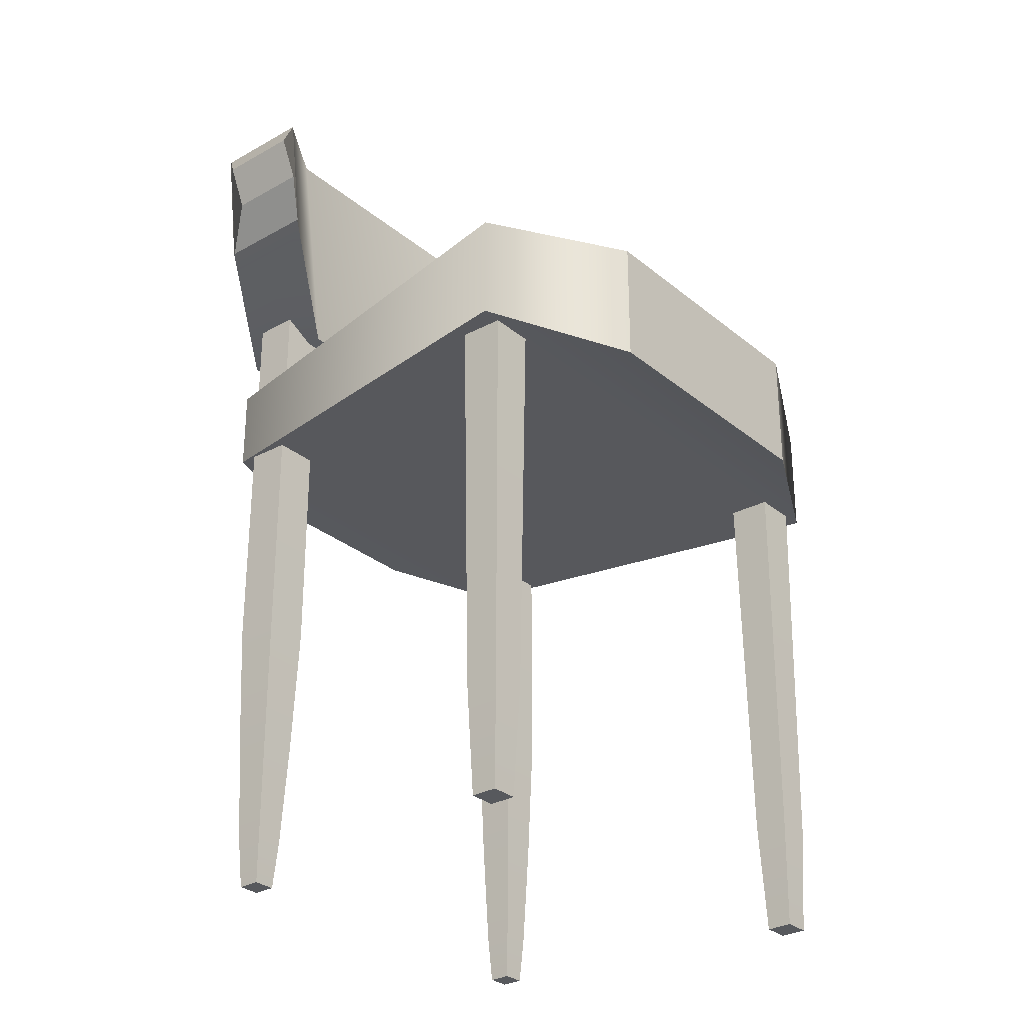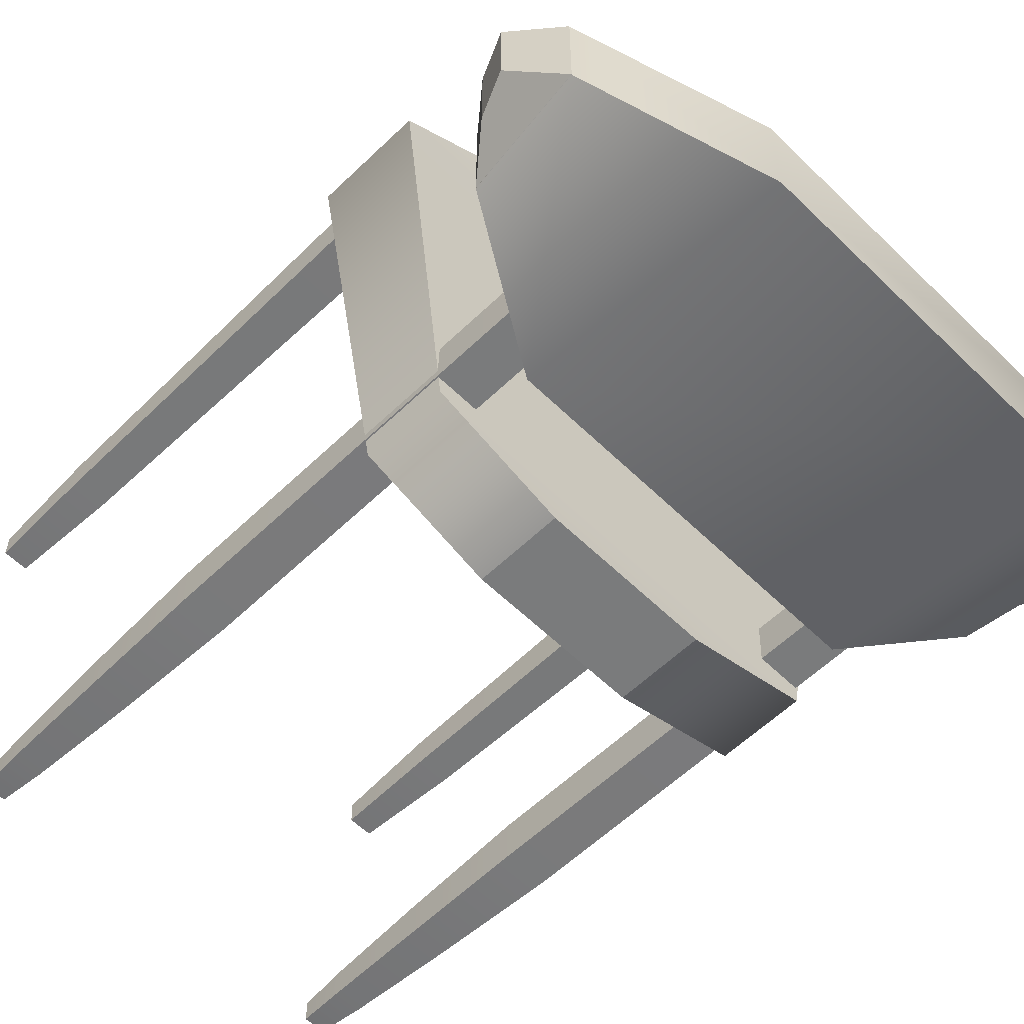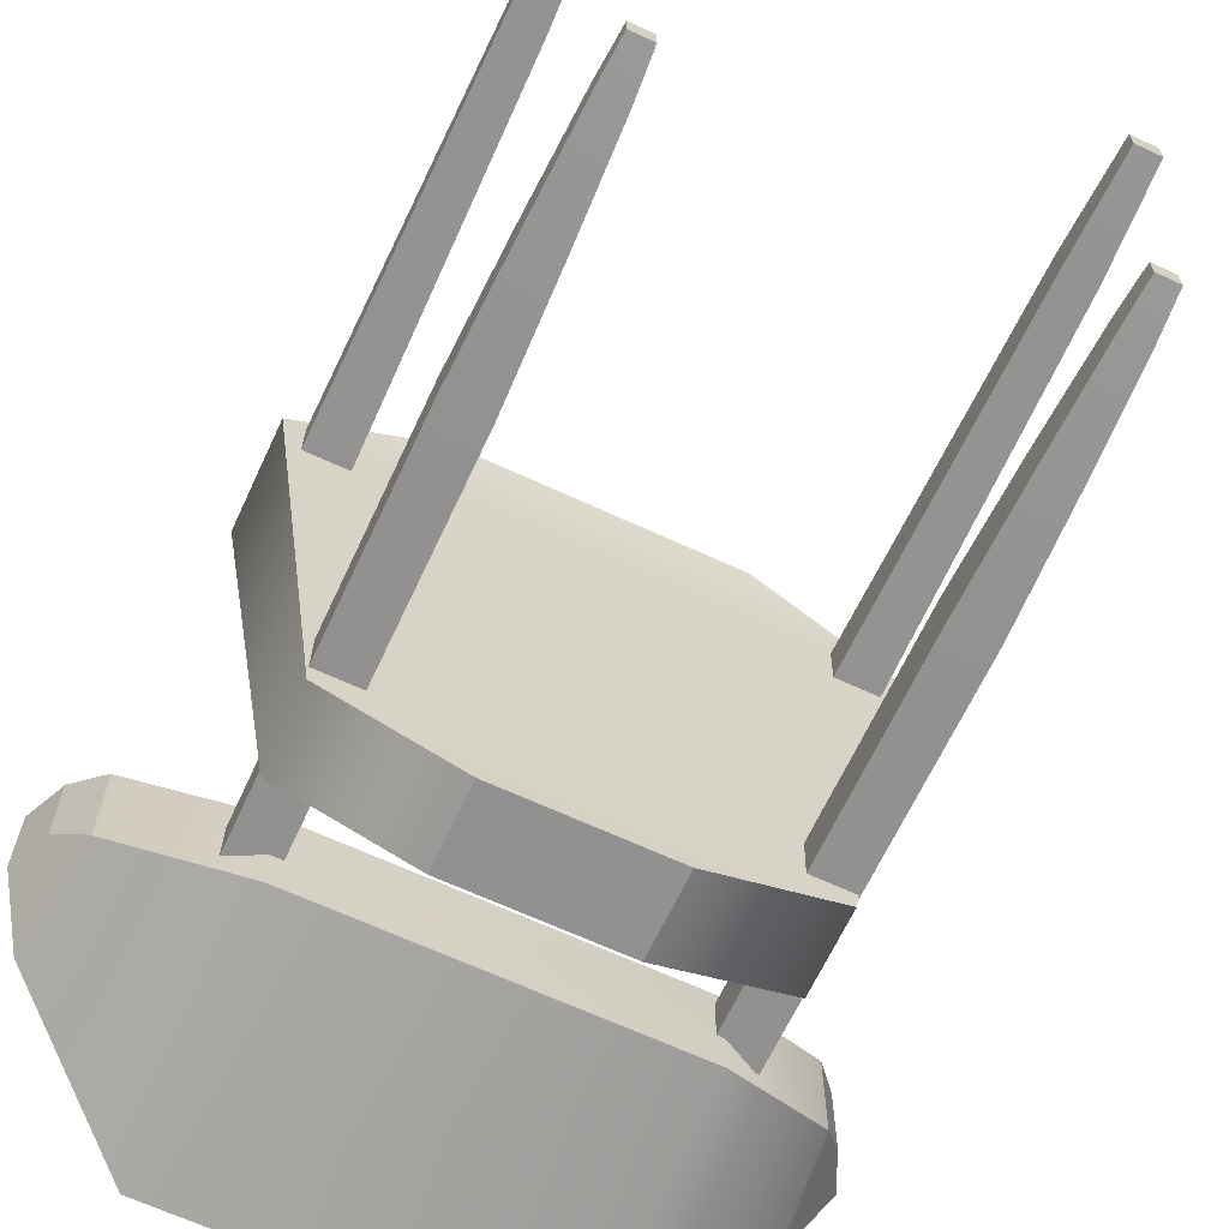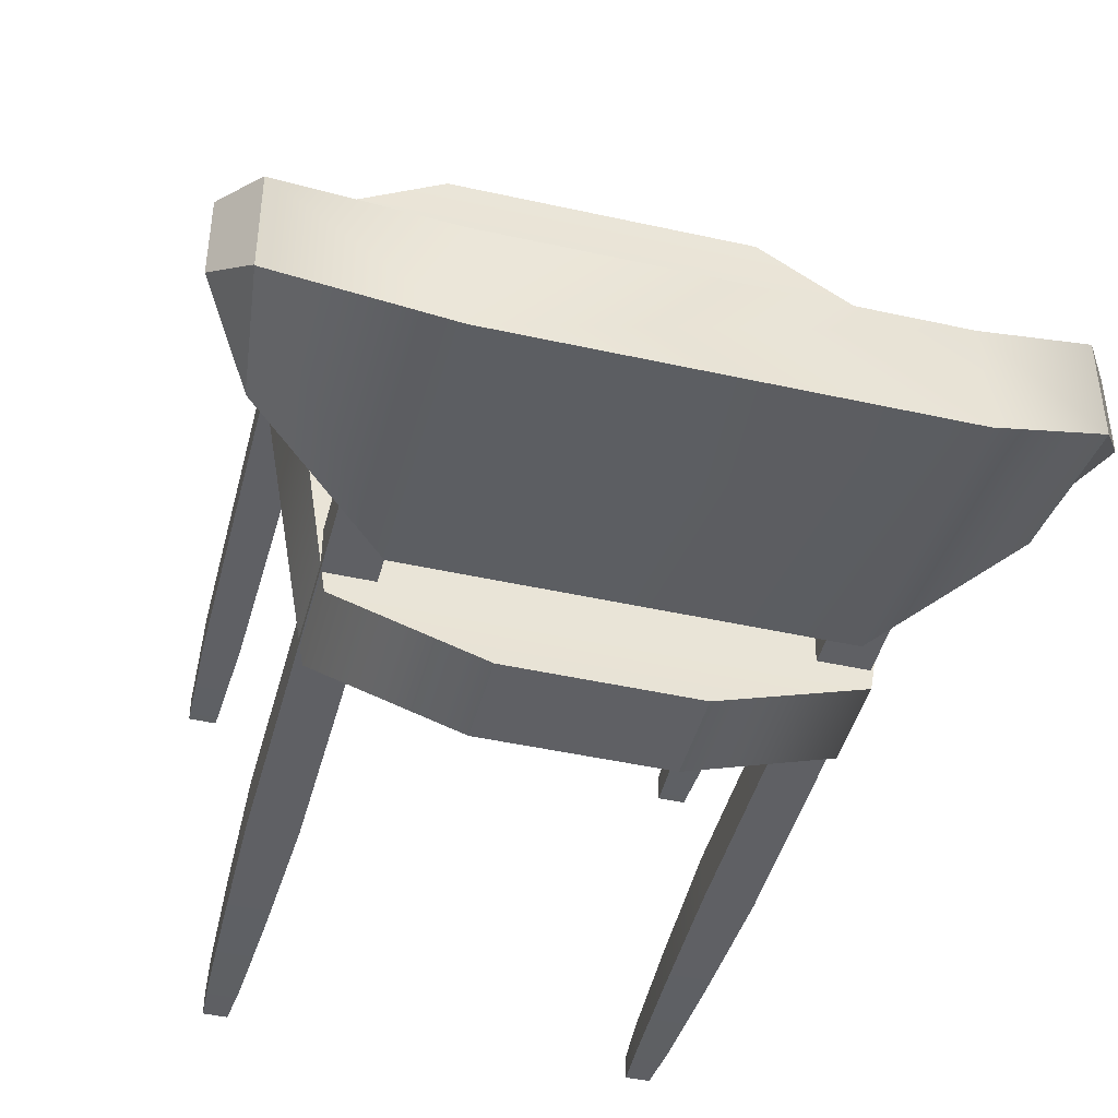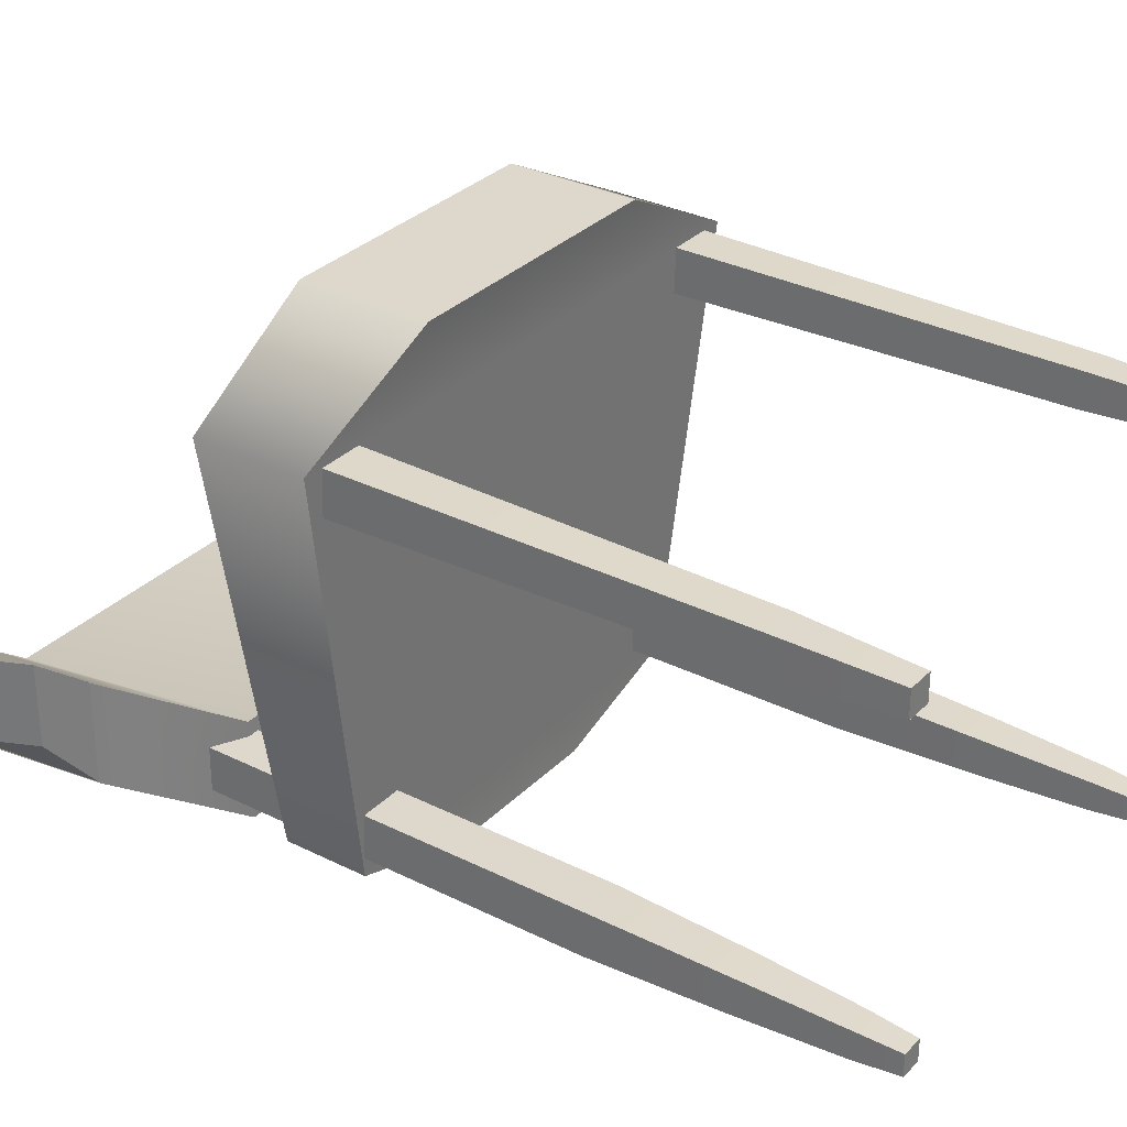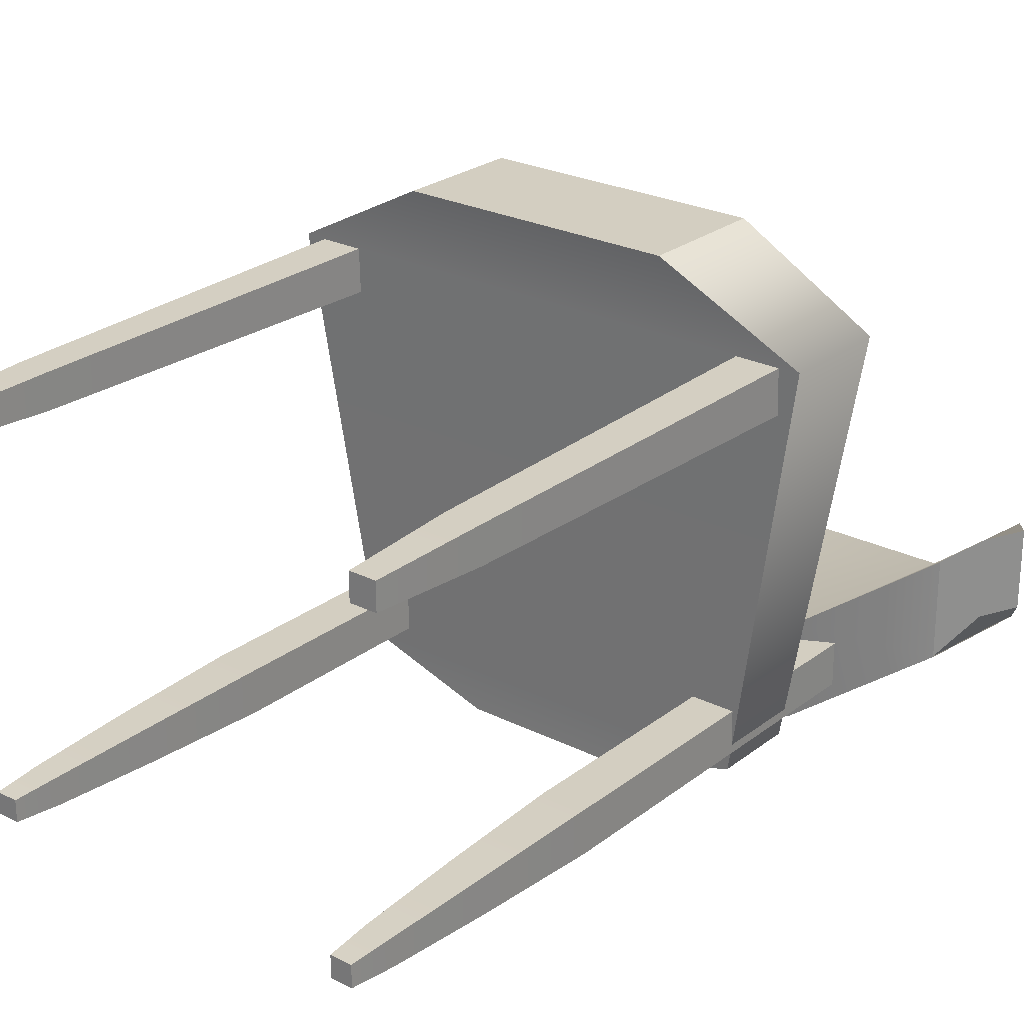
<metadata>
{"format":"obj","ext":"obj","renderer":"f3d","projection":"perspective","resolution":1024,"background":"white","views":[{"elev":-29.7,"azim":-50.2,"up":"+Y"},{"elev":-58.3,"azim":134.8,"up":"+Z"},{"elev":-65.9,"azim":-25.0,"up":"+Z"},{"elev":-44.7,"azim":165.4,"up":"+Z"},{"elev":31.1,"azim":-54.4,"up":"+Z"},{"elev":25.1,"azim":39.1,"up":"+Z"}]}
</metadata>
<code>
g default
v -23.75 43.2 8.472
v 23.75 43.2 8.472
v -23.75 52.48 8.472
v 23.75 52.48 8.472
v -18.21 51.4 -26.49
v 18.21 51.4 -26.49
v -18.21 44.28 -26.49
v 18.21 44.28 -26.49
v -11.76 42.45 14.78
v 11.76 42.45 14.78
v 11.76 53.23 14.78
v -11.76 53.23 14.78
v -7.087 51.4 -30.1
v 7.087 51.4 -30.1
v 7.087 44.28 -30.1
v -7.087 44.28 -30.1
g pCube1
f 9 10 11 12
f 3 4 6 5
f 13 14 15 16
f 7 8 2 1
f 2 8 6 4
f 7 1 3 5
f 1 2 10 9
f 2 4 11 10
f 4 3 12 11
f 3 1 9 12
f 5 6 14 13
f 6 8 15 14
f 8 7 16 15
f 7 5 13 16
g default
v -21.22 0.9093 5.448
v -21.22 0.9093 7.657
v -21.97 44.25 4.693
v -21.97 44.25 8.412
v -18.26 44.25 4.693
v -18.26 44.25 8.412
v -19.01 0.9093 5.448
v -19.01 0.9093 7.657
v -18.64 10.41 8.03
v -18.64 10.41 5.075
v -21.59 10.41 5.075
v -21.59 10.41 8.03
g ChairLegFront ChairLegFront1
f 27 28 20 19
f 19 20 22 21
f 21 22 25 26
f 23 24 18 17
f 28 25 22 20
f 26 27 19 21
f 26 25 24 23
f 23 17 27 26
f 17 18 28 27
f 18 24 25 28
g default
v 19.02 0.9093 5.448
v 19.02 0.9093 7.657
v 18.26 44.25 4.693
v 18.26 44.25 8.412
v 21.98 44.25 4.693
v 21.98 44.25 8.412
v 21.23 0.9093 5.448
v 21.23 0.9093 7.657
v 21.6 10.41 8.03
v 21.6 10.41 5.075
v 18.65 10.41 5.075
v 18.65 10.41 8.03
g ChairLegFront ChairLegFront1
f 39 40 32 31
f 31 32 34 33
f 33 34 37 38
f 35 36 30 29
f 40 37 34 32
f 38 39 31 33
f 38 37 36 35
f 35 29 39 38
f 29 30 40 39
f 30 36 37 40
g default
v -17.32 1.526 -23.96
v -17.32 1.526 -22.09
v -18.25 58.47 -24.88
v -18.25 58.47 -21.16
v -14.53 58.47 -24.88
v -14.53 58.47 -21.16
v -15.46 1.526 -23.96
v -15.46 1.526 -22.09
v -14.84 14.51 -24.58
v -17.95 14.51 -24.58
v -17.95 14.51 -21.47
v -14.84 14.51 -21.47
v -15.19 5.465 -24.22
v -17.59 5.465 -24.22
v -17.59 5.465 -21.83
v -15.19 5.465 -21.83
v -14.52 25.54 -24.89
v -18.26 25.54 -24.89
v -18.26 25.54 -21.15
v -14.52 25.54 -21.15
g ChairLegBack ChairLegBack1
f 58 59 44 43
f 43 44 46 45
f 45 46 60 57
f 47 48 42 41
f 59 60 46 44
f 57 58 43 45
f 53 54 50 49
f 54 55 51 50
f 55 56 52 51
f 49 52 56 53
f 47 41 54 53
f 41 42 55 54
f 42 48 56 55
f 53 56 48 47
f 49 50 58 57
f 50 51 59 58
f 51 52 60 59
f 57 60 52 49
g default
v 15.78 1.526 -23.96
v 15.78 1.526 -22.09
v 14.86 58.47 -24.88
v 14.86 58.47 -21.16
v 18.58 58.47 -24.88
v 18.58 58.47 -21.16
v 17.65 1.526 -23.96
v 17.65 1.526 -22.09
v 18.27 14.51 -24.58
v 15.16 14.51 -24.58
v 15.16 14.51 -21.47
v 18.27 14.51 -21.47
v 17.91 5.465 -24.22
v 15.52 5.465 -24.22
v 15.52 5.465 -21.83
v 17.91 5.465 -21.83
v 18.59 25.54 -24.89
v 14.85 25.54 -24.89
v 14.85 25.54 -21.15
v 18.59 25.54 -21.15
g ChairLegBack ChairLegBack1
f 78 79 64 63
f 63 64 66 65
f 65 66 80 77
f 67 68 62 61
f 79 80 66 64
f 77 78 63 65
f 73 74 70 69
f 74 75 71 70
f 75 76 72 71
f 69 72 76 73
f 67 61 74 73
f 61 62 75 74
f 62 68 76 75
f 73 76 68 67
f 69 70 78 77
f 70 71 79 78
f 71 72 80 79
f 77 80 72 69
g default
v -15.52 56.95 -19.89
v 15.44 56.95 -19.89
v -15.52 79.4 -22.93
v 15.44 79.4 -22.93
v -15.52 79.4 -31.38
v 15.44 79.4 -31.38
v -15.52 56.95 -28.34
v 15.44 56.95 -28.34
v 25.56 62.16 -21.57
v 25.56 62.16 -13.12
v 26.88 72.39 -21.57
v 26.88 72.39 -13.12
v -25.65 62.16 -21.57
v -25.65 62.16 -13.12
v -26.97 72.39 -13.12
v -26.97 72.39 -21.57
v 25.56 62.16 -21.49
v 25.56 62.16 -13.06
v 26.88 72.39 -21.49
v 26.88 72.39 -13.06
v -25.65 62.16 -21.49
v -25.65 62.16 -13.06
v -26.97 72.39 -13.06
v -26.97 72.39 -21.49
v 27.89 65.02 -18.3
v 27.89 65.02 -11.5
v 29.42 68.35 -18.3
v 29.42 68.35 -11.5
v -27.98 65.02 -18.3
v -27.98 65.02 -11.5
v -29.51 68.35 -11.5
v -29.51 68.35 -18.3
g pCube6
f 81 82 84 83
f 83 84 86 85
f 85 86 88 87
f 87 88 82 81
f 106 105 107 108
f 109 110 111 112
f 82 88 89 90
f 88 86 91 89
f 86 84 92 91
f 84 82 90 92
f 87 81 94 93
f 81 83 95 94
f 83 85 96 95
f 85 87 93 96
f 90 89 97 98
f 89 91 99 97
f 91 92 100 99
f 92 90 98 100
f 93 94 102 101
f 94 95 103 102
f 95 96 104 103
f 96 93 101 104
f 98 97 105 106
f 97 99 107 105
f 99 100 108 107
f 100 98 106 108
f 101 102 110 109
f 102 103 111 110
f 103 104 112 111
f 104 101 109 112

</code>
